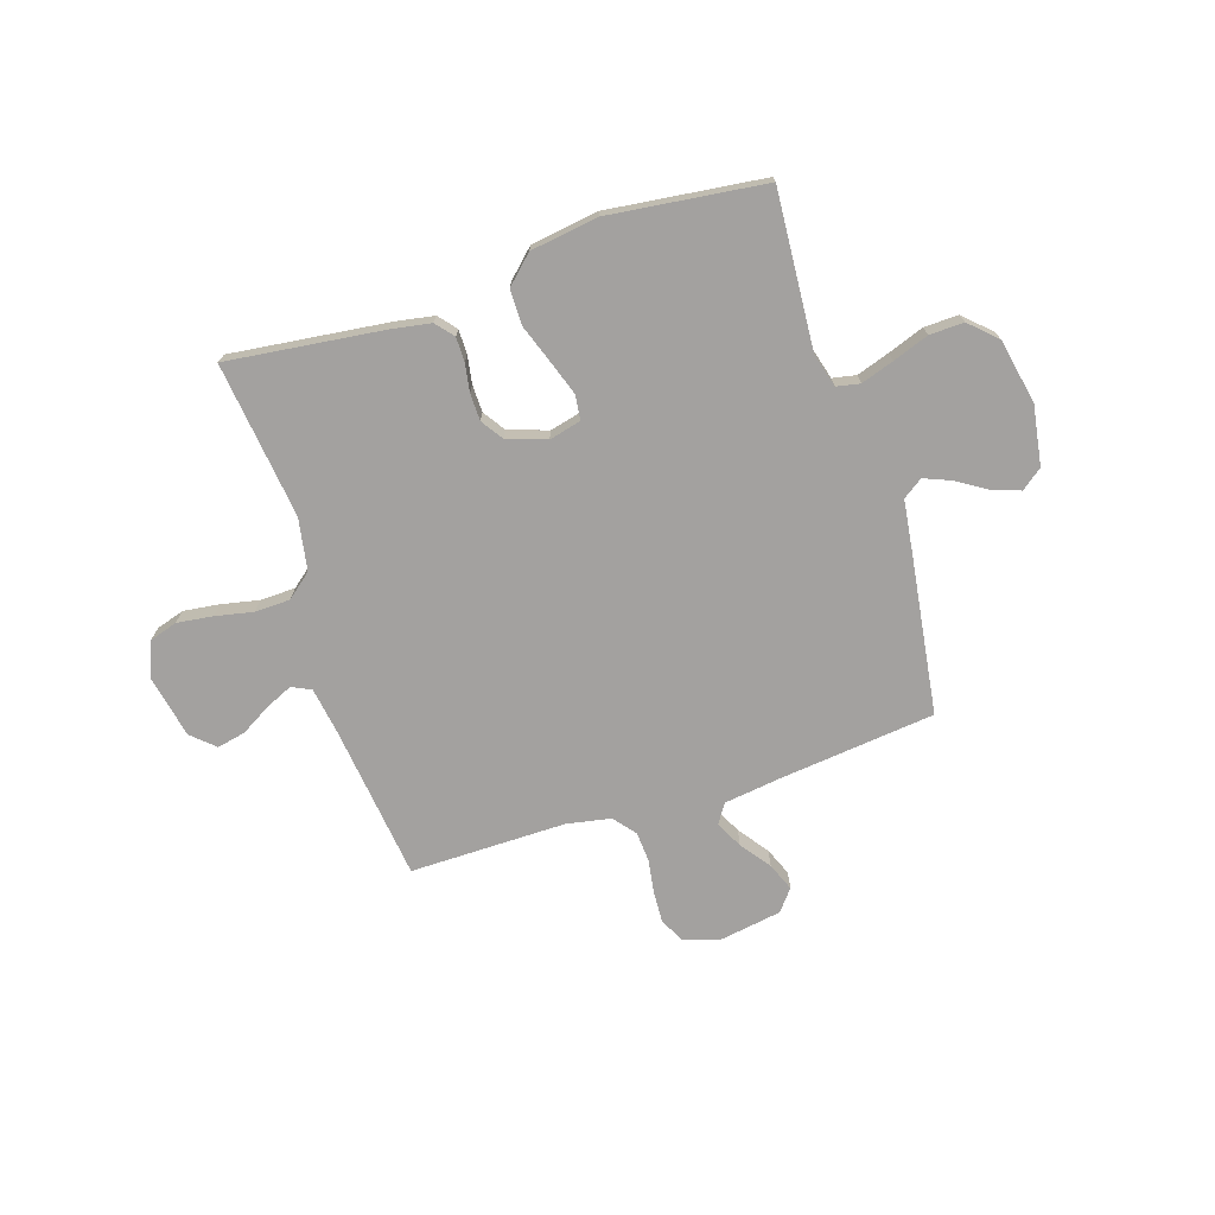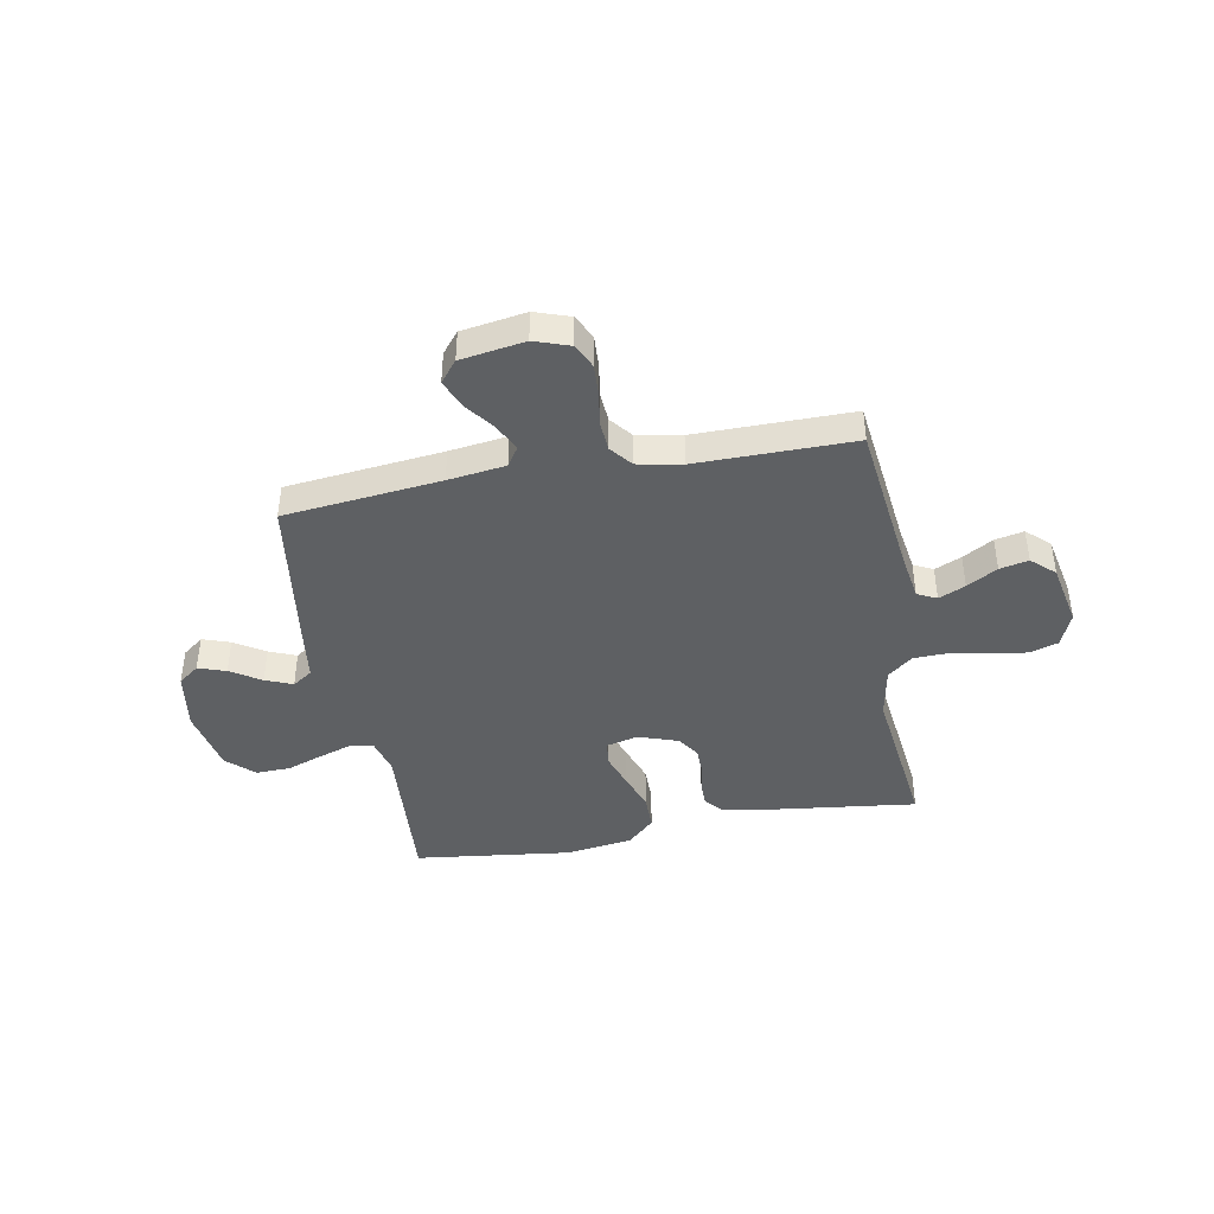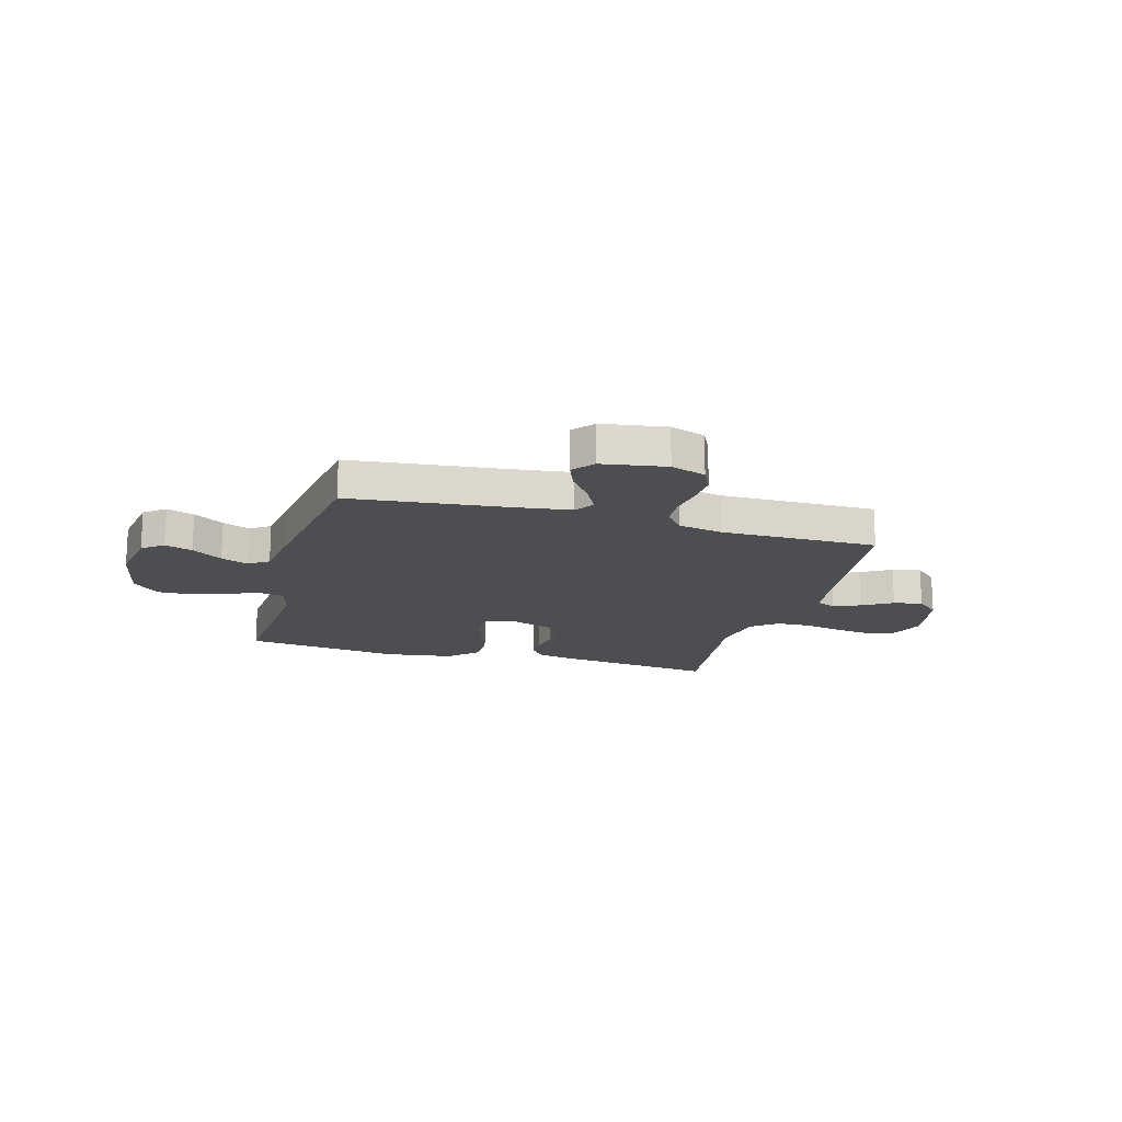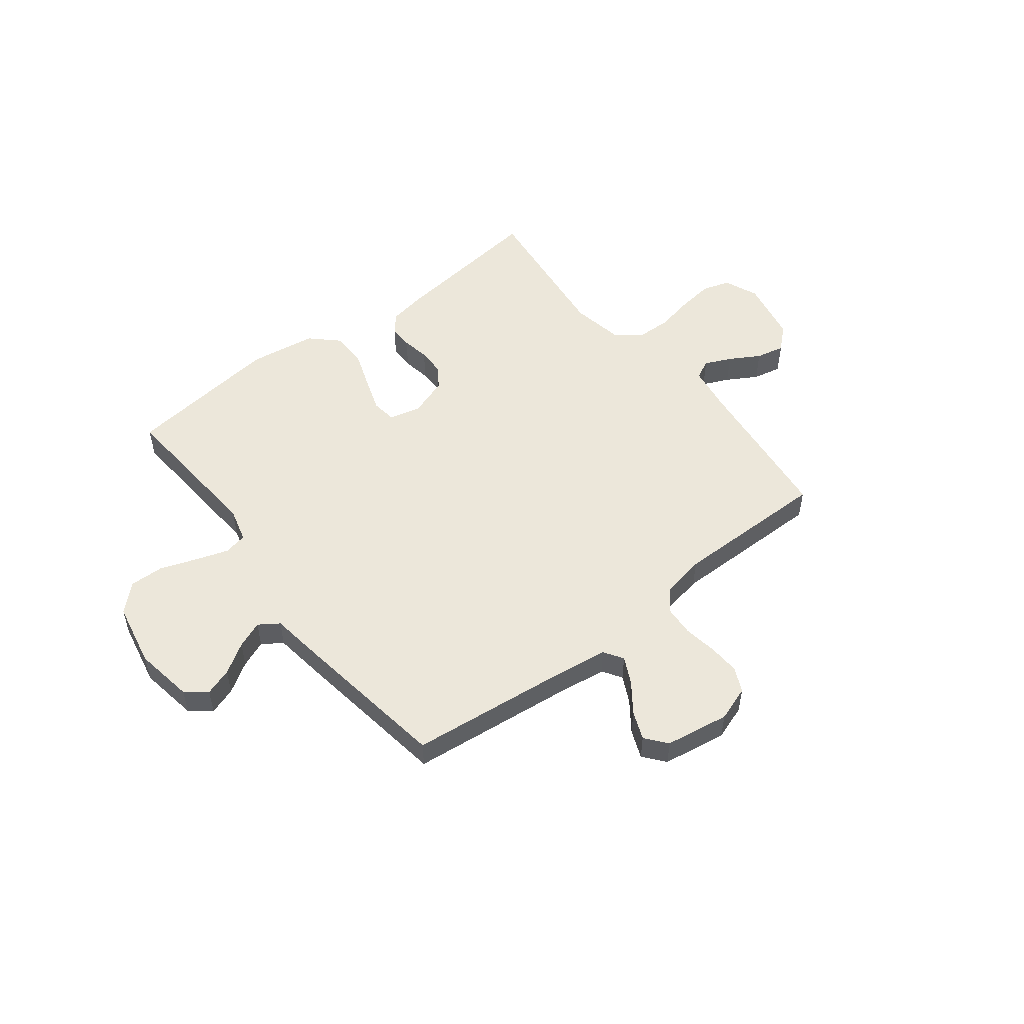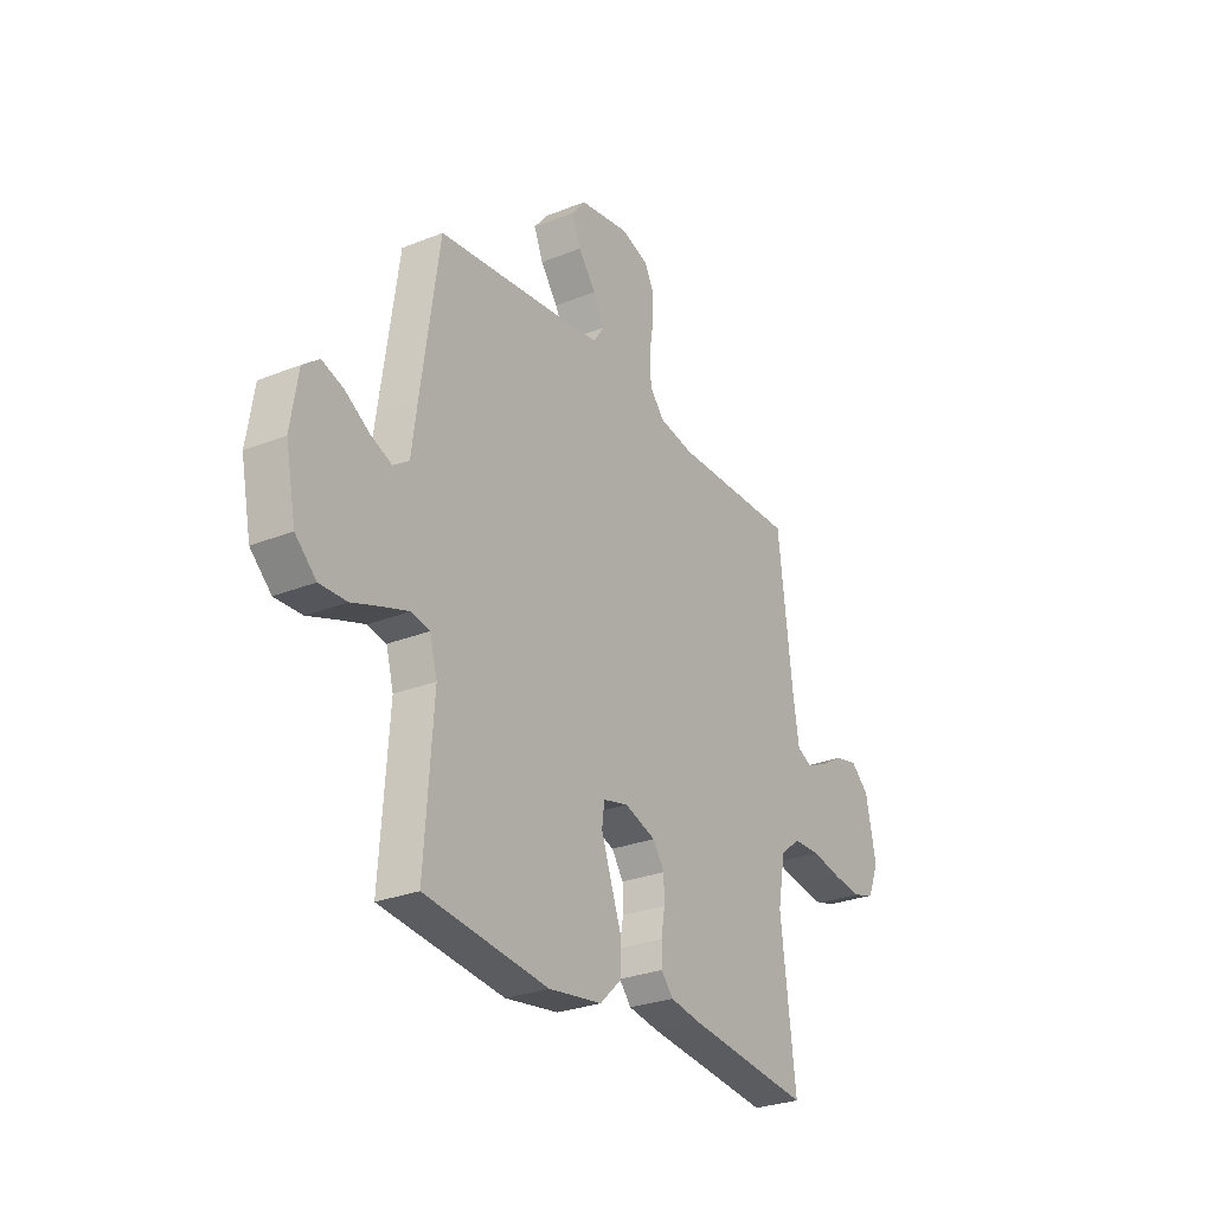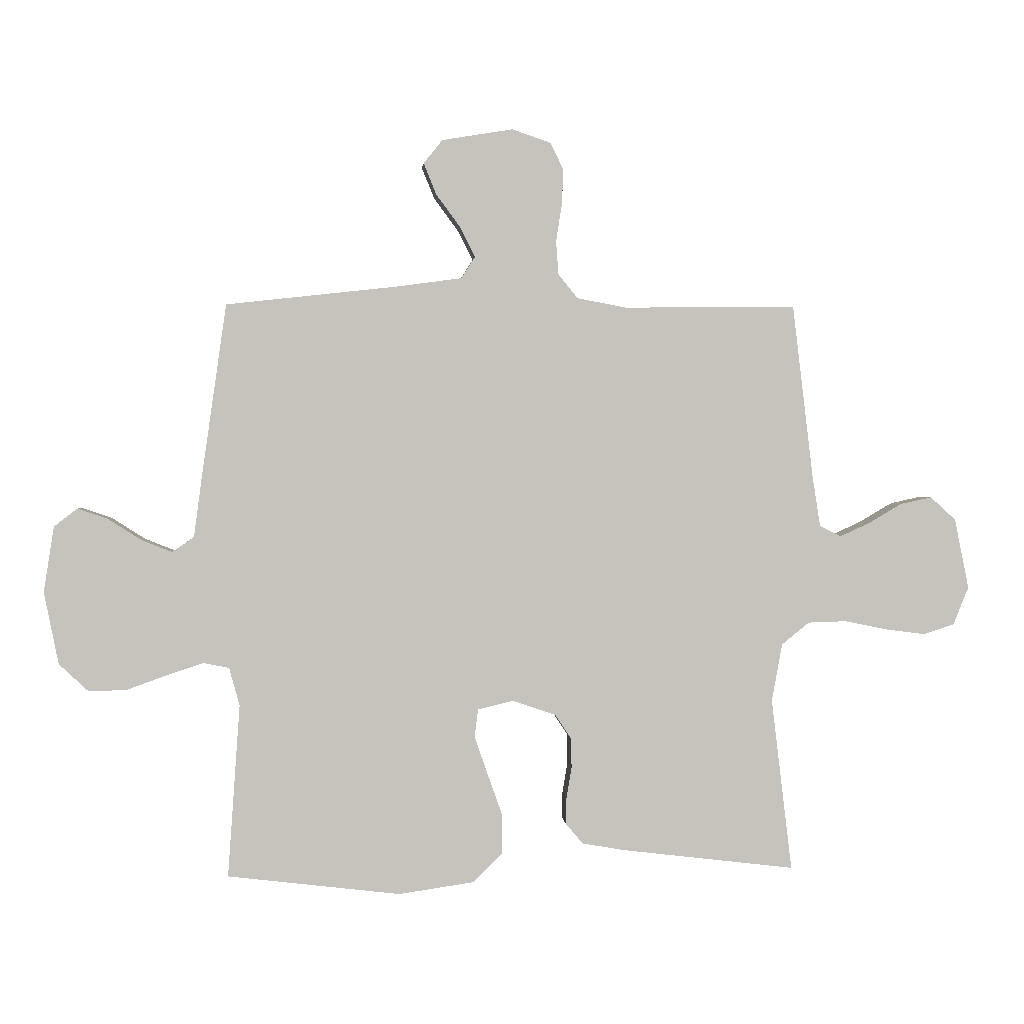
<metadata>
{"format":"obj","ext":"obj","renderer":"f3d","projection":"perspective","resolution":1024,"background":"white","views":[{"elev":-72.3,"azim":-162.1,"up":"+Y"},{"elev":-42.1,"azim":10.3,"up":"+Y"},{"elev":-16.9,"azim":-15.8,"up":"+Y"},{"elev":52.1,"azim":-38.0,"up":"+Y"},{"elev":-27.8,"azim":-58.5,"up":"+Z"},{"elev":1.6,"azim":-4.7,"up":"+Z"}]}
</metadata>
<code>
v 0.5 0.07 0.5
v 0.536 0.07 0.2
v 0.55 0.07 0.111
v 0.587 0.07 0.093
v 0.638 0.07 0.116
v 0.696 0.07 0.15
v 0.751 0.07 0.162
v 0.795 0.07 0.122
v 0.82 0.07 0
v 0.793 0.07 -0.066
v 0.739 0.07 -0.083
v 0.67 0.07 -0.074
v 0.597 0.07 -0.059
v 0.53 0.07 -0.061
v 0.482 0.07 -0.1
v 0.464 0.07 -0.2
v 0.5 0.07 -0.5
v 0.2 0.07 -0.464
v 0.125 0.07 -0.451
v 0.096 0.07 -0.417
v 0.096 0.07 -0.37
v 0.105 0.07 -0.316
v 0.104 0.07 -0.264
v 0.076 0.07 -0.222
v 0 0.07 -0.196
v -0.061 0.07 -0.211
v -0.067 0.07 -0.259
v -0.044 0.07 -0.326
v -0.018 0.07 -0.399
v -0.018 0.07 -0.467
v -0.07 0.07 -0.517
v -0.2 0.07 -0.536
v -0.5 0.07 -0.5
v -0.479 0.07 -0.2
v -0.497 0.07 -0.134
v -0.542 0.07 -0.125
v -0.605 0.07 -0.146
v -0.674 0.07 -0.171
v -0.74 0.07 -0.173
v -0.791 0.07 -0.125
v -0.816 0.07 0
v -0.798 0.07 0.114
v -0.758 0.07 0.145
v -0.705 0.07 0.127
v -0.647 0.07 0.09
v -0.595 0.07 0.069
v -0.557 0.07 0.095
v -0.543 0.07 0.2
v -0.5 0.07 0.5
v -0.2 0.07 0.533
v -0.09 0.07 0.548
v -0.066 0.07 0.585
v -0.092 0.07 0.637
v -0.134 0.07 0.694
v -0.156 0.07 0.748
v -0.123 0.07 0.789
v 0 0.07 0.809
v 0.067 0.07 0.786
v 0.09 0.07 0.739
v 0.087 0.07 0.678
v 0.077 0.07 0.614
v 0.081 0.07 0.556
v 0.115 0.07 0.514
v 0.2 0.07 0.498
v 0.5 0 0.5
v 0.536 0 0.2
v 0.55 0 0.111
v 0.587 0 0.093
v 0.638 0 0.116
v 0.696 0 0.15
v 0.751 0 0.162
v 0.795 0 0.122
v 0.82 0 0
v 0.793 0 -0.066
v 0.739 0 -0.083
v 0.67 0 -0.074
v 0.597 0 -0.059
v 0.53 0 -0.061
v 0.482 0 -0.1
v 0.464 0 -0.2
v 0.5 0 -0.5
v 0.2 0 -0.464
v 0.125 0 -0.451
v 0.096 0 -0.417
v 0.096 0 -0.37
v 0.105 0 -0.316
v 0.104 0 -0.264
v 0.076 0 -0.222
v 0 0 -0.196
v -0.061 0 -0.211
v -0.067 0 -0.259
v -0.044 0 -0.326
v -0.018 0 -0.399
v -0.018 0 -0.467
v -0.07 0 -0.517
v -0.2 0 -0.536
v -0.5 0 -0.5
v -0.479 0 -0.2
v -0.497 0 -0.134
v -0.542 0 -0.125
v -0.605 0 -0.146
v -0.674 0 -0.171
v -0.74 0 -0.173
v -0.791 0 -0.125
v -0.816 0 0
v -0.798 0 0.114
v -0.758 0 0.145
v -0.705 0 0.127
v -0.647 0 0.09
v -0.595 0 0.069
v -0.557 0 0.095
v -0.543 0 0.2
v -0.5 0 0.5
v -0.2 0 0.533
v -0.09 0 0.548
v -0.066 0 0.585
v -0.092 0 0.637
v -0.134 0 0.694
v -0.156 0 0.748
v -0.123 0 0.789
v 0 0 0.809
v 0.067 0 0.786
v 0.09 0 0.739
v 0.087 0 0.678
v 0.077 0 0.614
v 0.081 0 0.556
v 0.115 0 0.514
v 0.2 0 0.498
f 59 60 61
f 58 59 61
f 57 58 61
f 56 57 61
f 55 56 61
f 54 55 61
f 53 54 61
f 52 53 61 62
f 51 52 62 63
f 47 48 49 50
f 51 63 64
f 50 51 64
f 47 50 64
f 43 44 45
f 42 43 45
f 41 42 45
f 40 41 45
f 39 40 45
f 38 39 45
f 37 38 45
f 36 37 45 46
f 64 1 2
f 47 64 2
f 46 47 2
f 36 46 2
f 35 36 2
f 32 33 34
f 31 32 34
f 30 31 34
f 29 30 34
f 28 29 34
f 20 21 22
f 19 20 22
f 18 19 22
f 17 18 22
f 16 17 22
f 15 16 22 23
f 14 15 23 24
f 11 12 13
f 10 11 13
f 9 10 13
f 8 9 13
f 7 8 13
f 6 7 13
f 5 6 13
f 4 5 13 14
f 14 24 25
f 4 14 25
f 3 4 25
f 27 28 34 35
f 26 27 35
f 25 26 35
f 3 25 35
f 2 3 35
f 125 124 123
f 125 123 122
f 125 122 121
f 125 121 120
f 125 120 119
f 125 119 118
f 125 118 117
f 126 125 117 116
f 127 126 116 115
f 114 113 112 111
f 128 127 115
f 128 115 114
f 128 114 111
f 109 108 107
f 109 107 106
f 109 106 105
f 109 105 104
f 109 104 103
f 109 103 102
f 109 102 101
f 110 109 101 100
f 66 65 128
f 66 128 111
f 66 111 110
f 66 110 100
f 66 100 99
f 98 97 96
f 98 96 95
f 98 95 94
f 98 94 93
f 98 93 92
f 86 85 84
f 86 84 83
f 86 83 82
f 86 82 81
f 86 81 80
f 87 86 80 79
f 88 87 79 78
f 77 76 75
f 77 75 74
f 77 74 73
f 77 73 72
f 77 72 71
f 77 71 70
f 77 70 69
f 78 77 69 68
f 89 88 78
f 89 78 68
f 89 68 67
f 99 98 92 91
f 99 91 90
f 99 90 89
f 99 89 67
f 99 67 66
f 1 65 66 2
f 2 66 67 3
f 3 67 68 4
f 4 68 69 5
f 5 69 70 6
f 6 70 71 7
f 7 71 72 8
f 8 72 73 9
f 9 73 74 10
f 10 74 75 11
f 11 75 76 12
f 12 76 77 13
f 13 77 78 14
f 14 78 79 15
f 15 79 80 16
f 16 80 81 17
f 17 81 82 18
f 18 82 83 19
f 19 83 84 20
f 20 84 85 21
f 21 85 86 22
f 22 86 87 23
f 23 87 88 24
f 24 88 89 25
f 25 89 90 26
f 26 90 91 27
f 27 91 92 28
f 28 92 93 29
f 29 93 94 30
f 30 94 95 31
f 31 95 96 32
f 32 96 97 33
f 33 97 98 34
f 34 98 99 35
f 35 99 100 36
f 36 100 101 37
f 37 101 102 38
f 38 102 103 39
f 39 103 104 40
f 40 104 105 41
f 41 105 106 42
f 42 106 107 43
f 43 107 108 44
f 44 108 109 45
f 45 109 110 46
f 46 110 111 47
f 47 111 112 48
f 48 112 113 49
f 49 113 114 50
f 50 114 115 51
f 51 115 116 52
f 52 116 117 53
f 53 117 118 54
f 54 118 119 55
f 55 119 120 56
f 56 120 121 57
f 57 121 122 58
f 58 122 123 59
f 59 123 124 60
f 60 124 125 61
f 61 125 126 62
f 62 126 127 63
f 63 127 128 64
f 64 128 65 1

</code>
